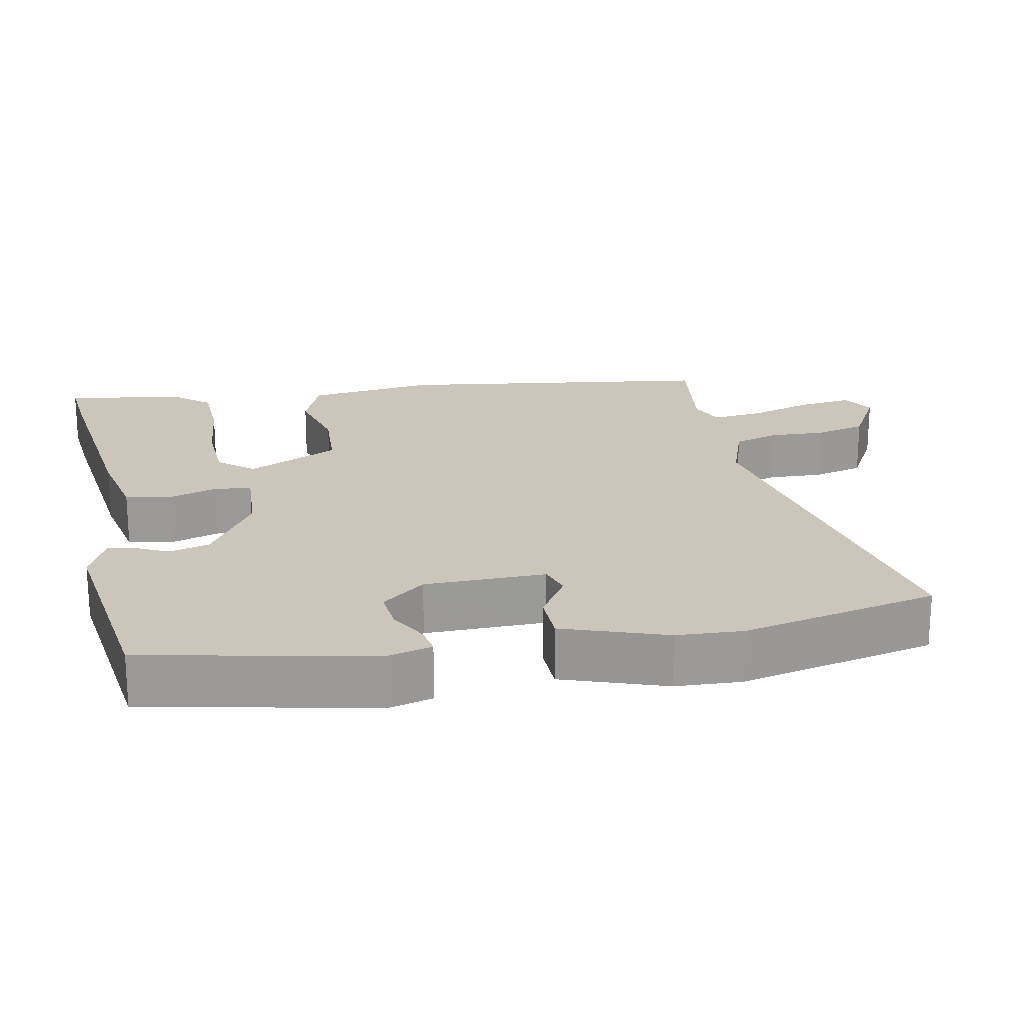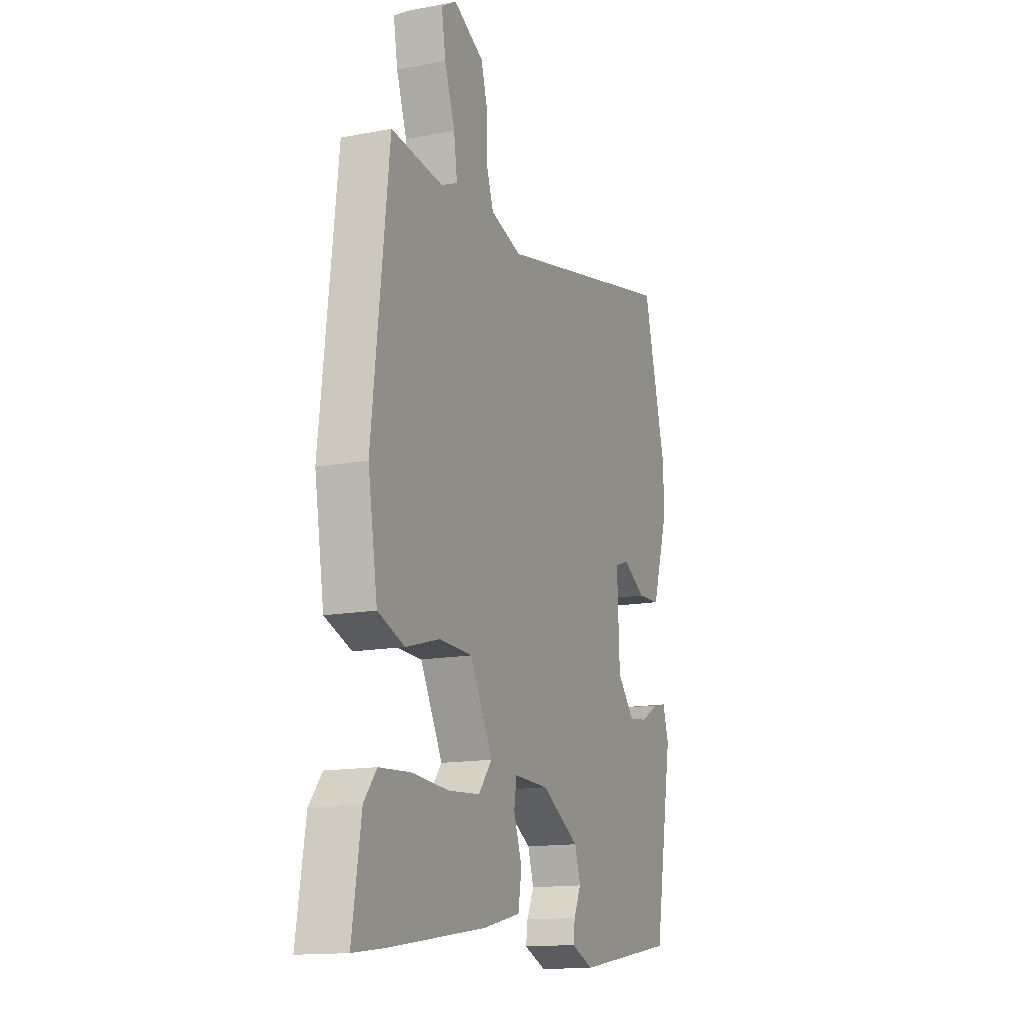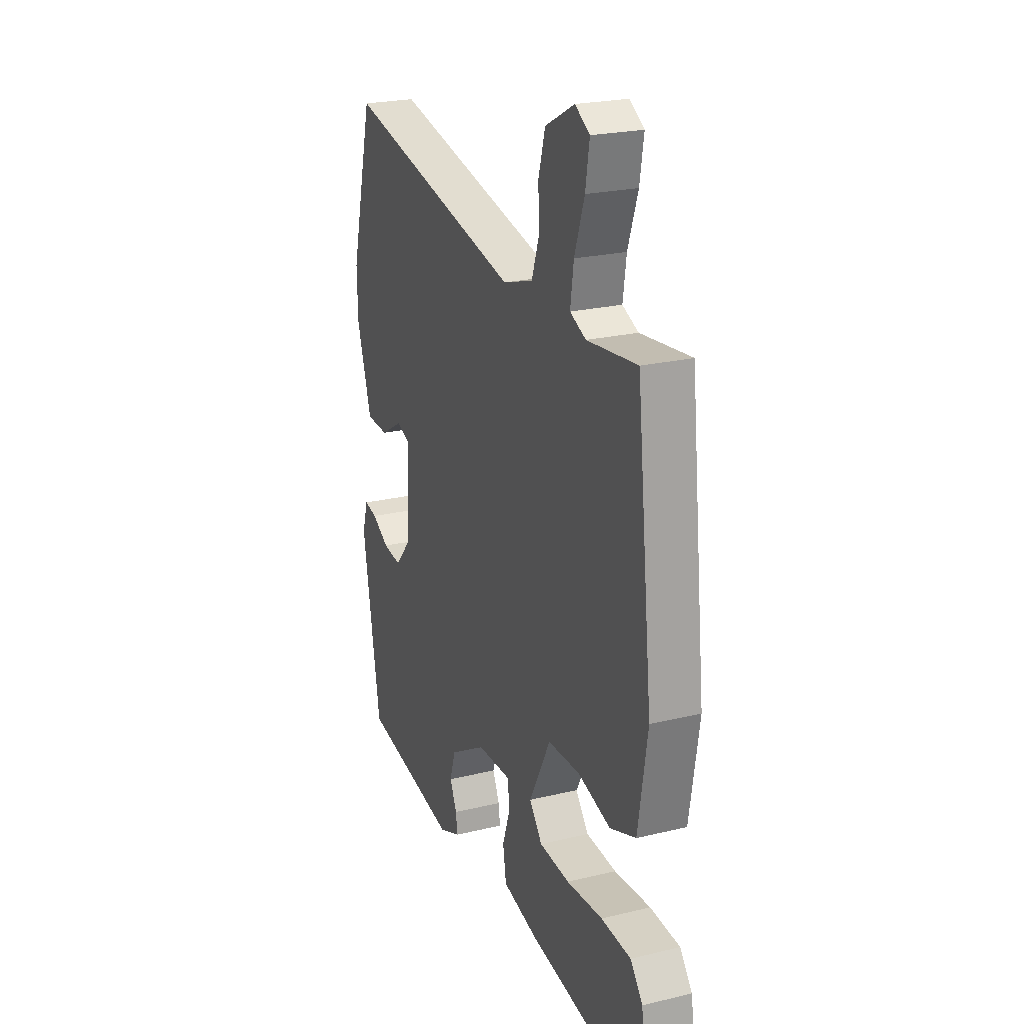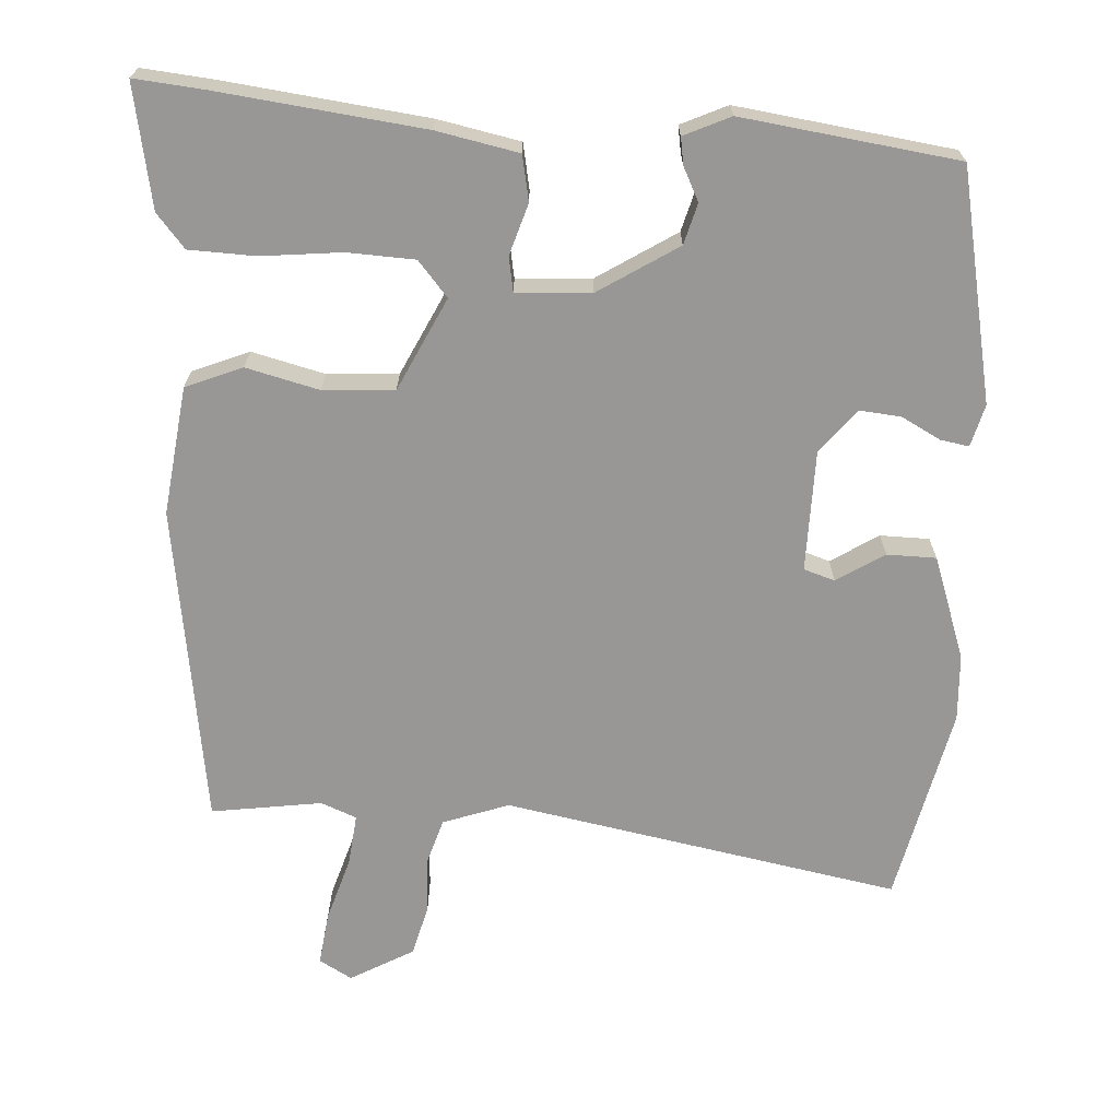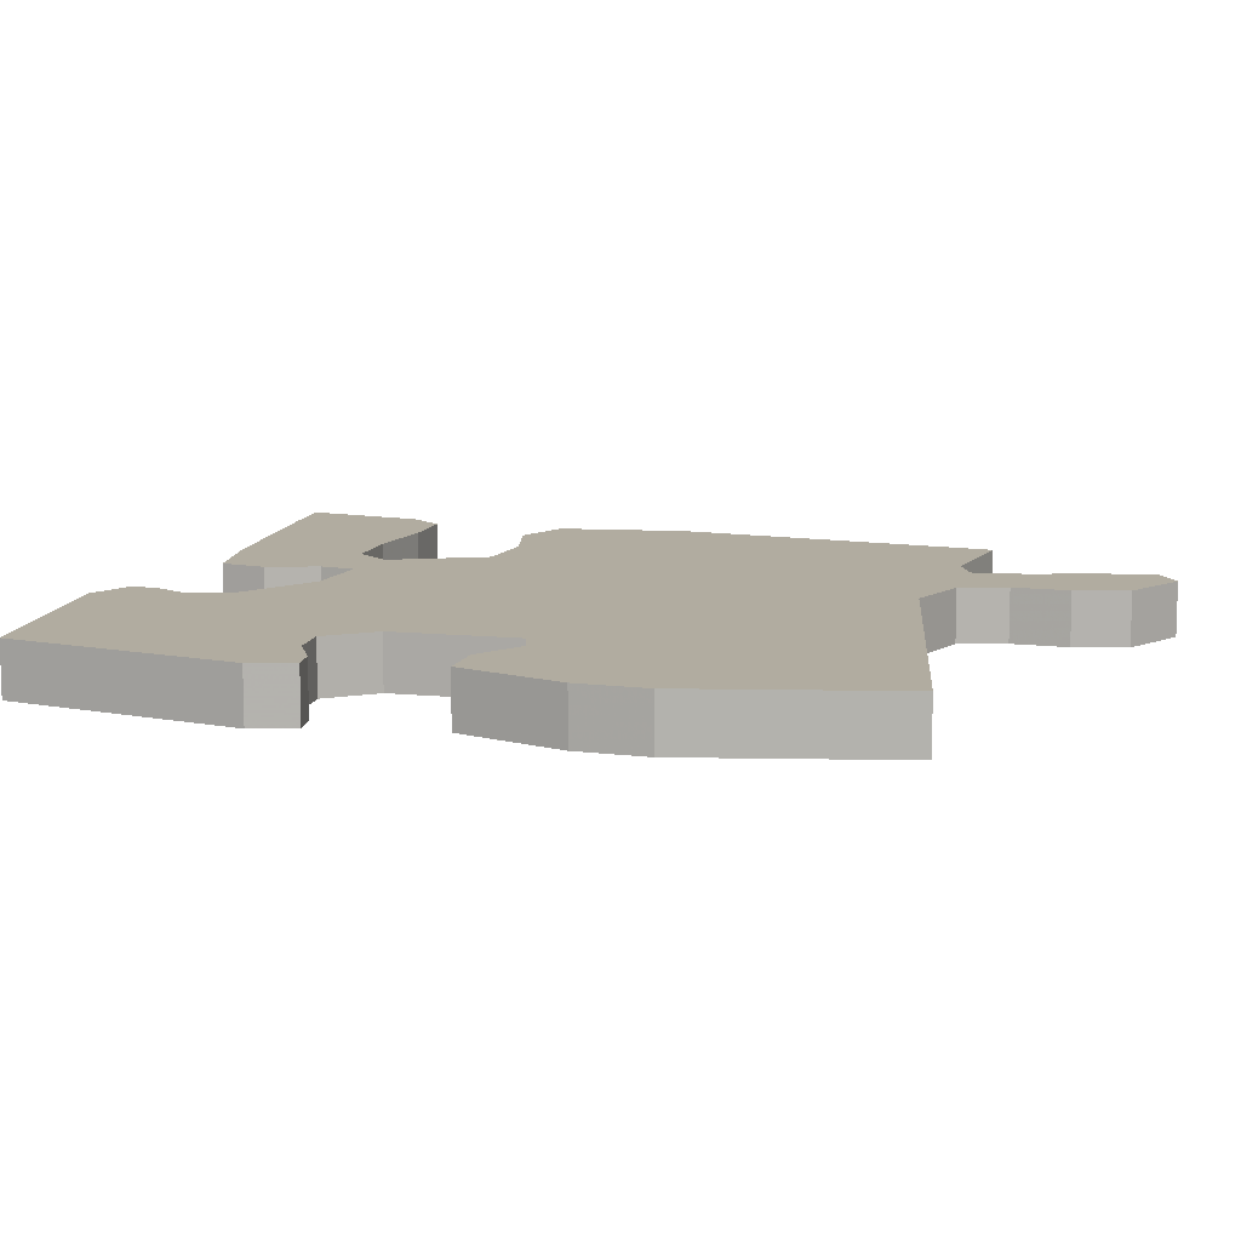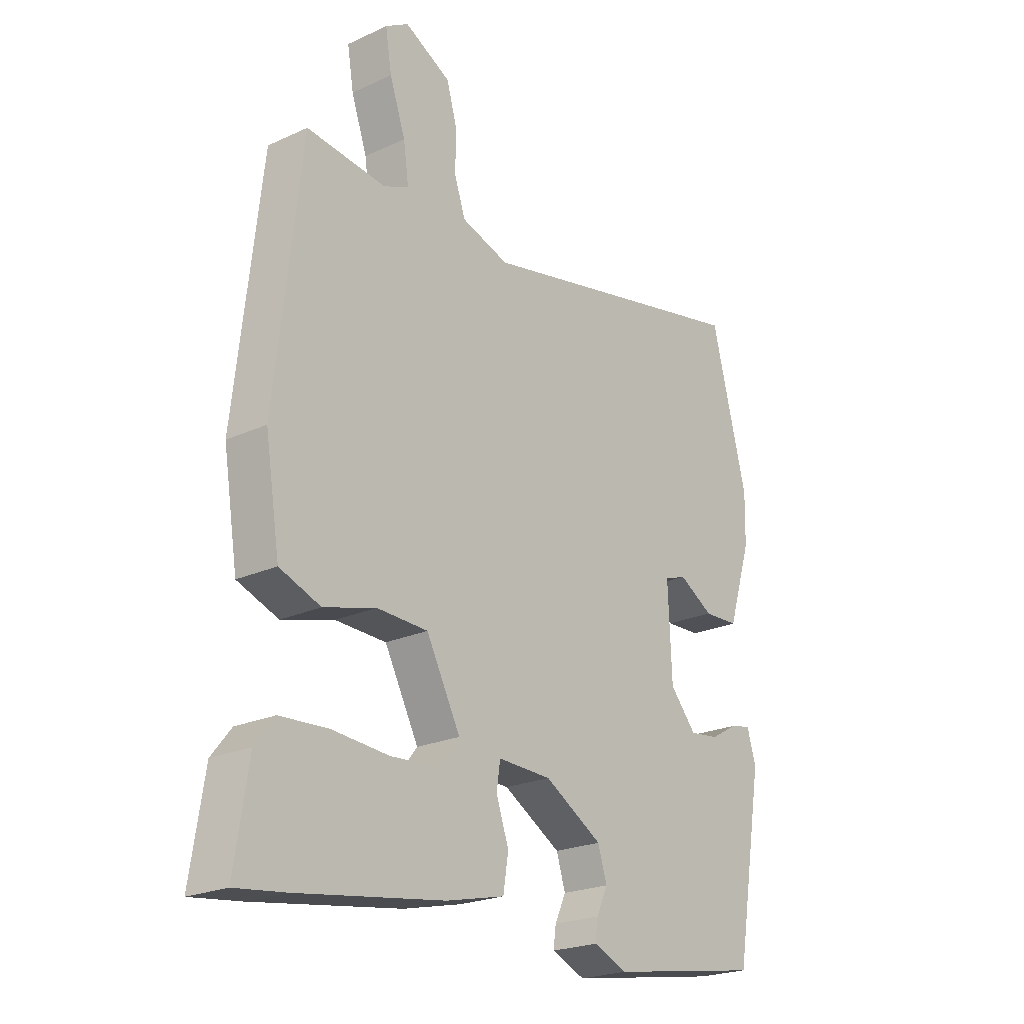
<metadata>
{"format":"obj","ext":"obj","renderer":"f3d","projection":"perspective","resolution":1024,"background":"white","views":[{"elev":21.0,"azim":-99.6,"up":"+Y"},{"elev":-14.5,"azim":112.7,"up":"+Z"},{"elev":23.2,"azim":67.7,"up":"+Z"},{"elev":-68.3,"azim":178.4,"up":"+Y"},{"elev":10.1,"azim":-72.9,"up":"+Y"},{"elev":-22.6,"azim":128.3,"up":"+Z"}]}
</metadata>
<code>
v 0.473 0.07 0.503
v 0.522 0.07 0.064
v 0.494 0.07 -0.11
v 0.416 0.07 -0.139
v 0.317 0.07 -0.111
v 0.22 0.07 -0.114
v 0.155 0.07 -0.238
v 0.194 0.07 -0.287
v 0.286 0.07 -0.294
v 0.396 0.07 -0.286
v 0.486 0.07 -0.292
v 0.523 0.07 -0.339
v 0.549 0.07 -0.506
v 0.454 0.07 -0.494
v 0.176 0.07 -0.452
v 0.065 0.07 -0.426
v 0.055 0.07 -0.364
v 0.079 0.07 -0.295
v 0.072 0.07 -0.247
v -0.03 0.07 -0.25
v -0.14 0.07 -0.315
v -0.157 0.07 -0.37
v -0.136 0.07 -0.416
v -0.131 0.07 -0.453
v -0.195 0.07 -0.48
v -0.488 0.07 -0.431
v -0.542 0.07 -0.115
v -0.525 0.07 -0.058
v -0.486 0.07 -0.066
v -0.434 0.07 -0.096
v -0.378 0.07 -0.103
v -0.328 0.07 -0.045
v -0.321 0.07 0.12
v -0.363 0.07 0.135
v -0.429 0.07 0.096
v -0.496 0.07 0.099
v -0.541 0.07 0.241
v -0.543 0.07 0.332
v -0.475 0.07 0.599
v 0.063 0.07 0.482
v 0.154 0.07 0.511
v 0.175 0.07 0.573
v 0.174 0.07 0.648
v 0.194 0.07 0.718
v 0.282 0.07 0.764
v 0.326 0.07 0.737
v 0.314 0.07 0.664
v 0.284 0.07 0.577
v 0.274 0.07 0.507
v 0.322 0.07 0.486
v 0.473 0 0.503
v 0.522 0 0.064
v 0.494 0 -0.11
v 0.416 0 -0.139
v 0.317 0 -0.111
v 0.22 0 -0.114
v 0.155 0 -0.238
v 0.194 0 -0.287
v 0.286 0 -0.294
v 0.396 0 -0.286
v 0.486 0 -0.292
v 0.523 0 -0.339
v 0.549 0 -0.506
v 0.454 0 -0.494
v 0.176 0 -0.452
v 0.065 0 -0.426
v 0.055 0 -0.364
v 0.079 0 -0.295
v 0.072 0 -0.247
v -0.03 0 -0.25
v -0.14 0 -0.315
v -0.157 0 -0.37
v -0.136 0 -0.416
v -0.131 0 -0.453
v -0.195 0 -0.48
v -0.488 0 -0.431
v -0.542 0 -0.115
v -0.525 0 -0.058
v -0.486 0 -0.066
v -0.434 0 -0.096
v -0.378 0 -0.103
v -0.328 0 -0.045
v -0.321 0 0.12
v -0.363 0 0.135
v -0.429 0 0.096
v -0.496 0 0.099
v -0.541 0 0.241
v -0.543 0 0.332
v -0.475 0 0.599
v 0.063 0 0.482
v 0.154 0 0.511
v 0.175 0 0.573
v 0.174 0 0.648
v 0.194 0 0.718
v 0.282 0 0.764
v 0.326 0 0.737
v 0.314 0 0.664
v 0.284 0 0.577
v 0.274 0 0.507
v 0.322 0 0.486
f 46 47 48
f 45 46 48
f 44 45 48
f 43 44 48
f 42 43 48
f 41 42 48 49
f 40 41 49 50
f 38 39 40
f 37 38 40
f 36 37 40
f 35 36 40
f 34 35 40
f 33 34 40 50
f 28 29 30
f 27 28 30
f 26 27 30
f 25 26 30
f 24 25 30
f 23 24 30
f 22 23 30
f 21 22 30 31
f 20 21 31 32
f 16 17 18
f 15 16 18
f 14 15 18
f 13 14 18
f 12 13 18
f 9 10 11 12
f 8 9 12 18
f 7 8 18 19
f 3 4 5
f 2 3 5
f 1 2 5
f 50 1 5
f 33 50 5
f 20 32 33
f 19 20 33
f 7 19 33
f 6 7 33
f 5 6 33
f 98 97 96
f 98 96 95
f 98 95 94
f 98 94 93
f 98 93 92
f 99 98 92 91
f 100 99 91 90
f 90 89 88
f 90 88 87
f 90 87 86
f 90 86 85
f 90 85 84
f 100 90 84 83
f 80 79 78
f 80 78 77
f 80 77 76
f 80 76 75
f 80 75 74
f 80 74 73
f 80 73 72
f 81 80 72 71
f 82 81 71 70
f 68 67 66
f 68 66 65
f 68 65 64
f 68 64 63
f 68 63 62
f 62 61 60 59
f 68 62 59 58
f 69 68 58 57
f 55 54 53
f 55 53 52
f 55 52 51
f 55 51 100
f 55 100 83
f 83 82 70
f 83 70 69
f 83 69 57
f 83 57 56
f 83 56 55
f 1 51 52 2
f 2 52 53 3
f 3 53 54 4
f 4 54 55 5
f 5 55 56 6
f 6 56 57 7
f 7 57 58 8
f 8 58 59 9
f 9 59 60 10
f 10 60 61 11
f 11 61 62 12
f 12 62 63 13
f 13 63 64 14
f 14 64 65 15
f 15 65 66 16
f 16 66 67 17
f 17 67 68 18
f 18 68 69 19
f 19 69 70 20
f 20 70 71 21
f 21 71 72 22
f 22 72 73 23
f 23 73 74 24
f 24 74 75 25
f 25 75 76 26
f 26 76 77 27
f 27 77 78 28
f 28 78 79 29
f 29 79 80 30
f 30 80 81 31
f 31 81 82 32
f 32 82 83 33
f 33 83 84 34
f 34 84 85 35
f 35 85 86 36
f 36 86 87 37
f 37 87 88 38
f 38 88 89 39
f 39 89 90 40
f 40 90 91 41
f 41 91 92 42
f 42 92 93 43
f 43 93 94 44
f 44 94 95 45
f 45 95 96 46
f 46 96 97 47
f 47 97 98 48
f 48 98 99 49
f 49 99 100 50
f 50 100 51 1

</code>
